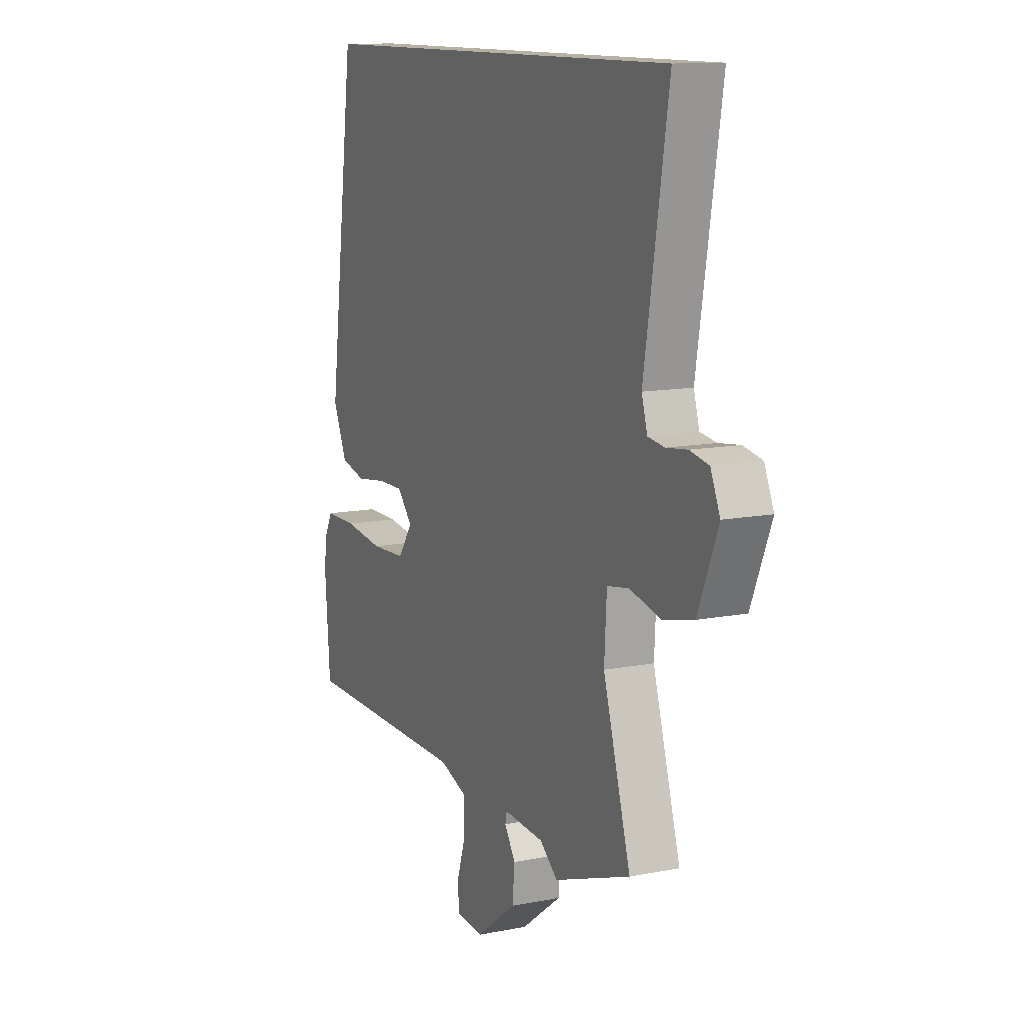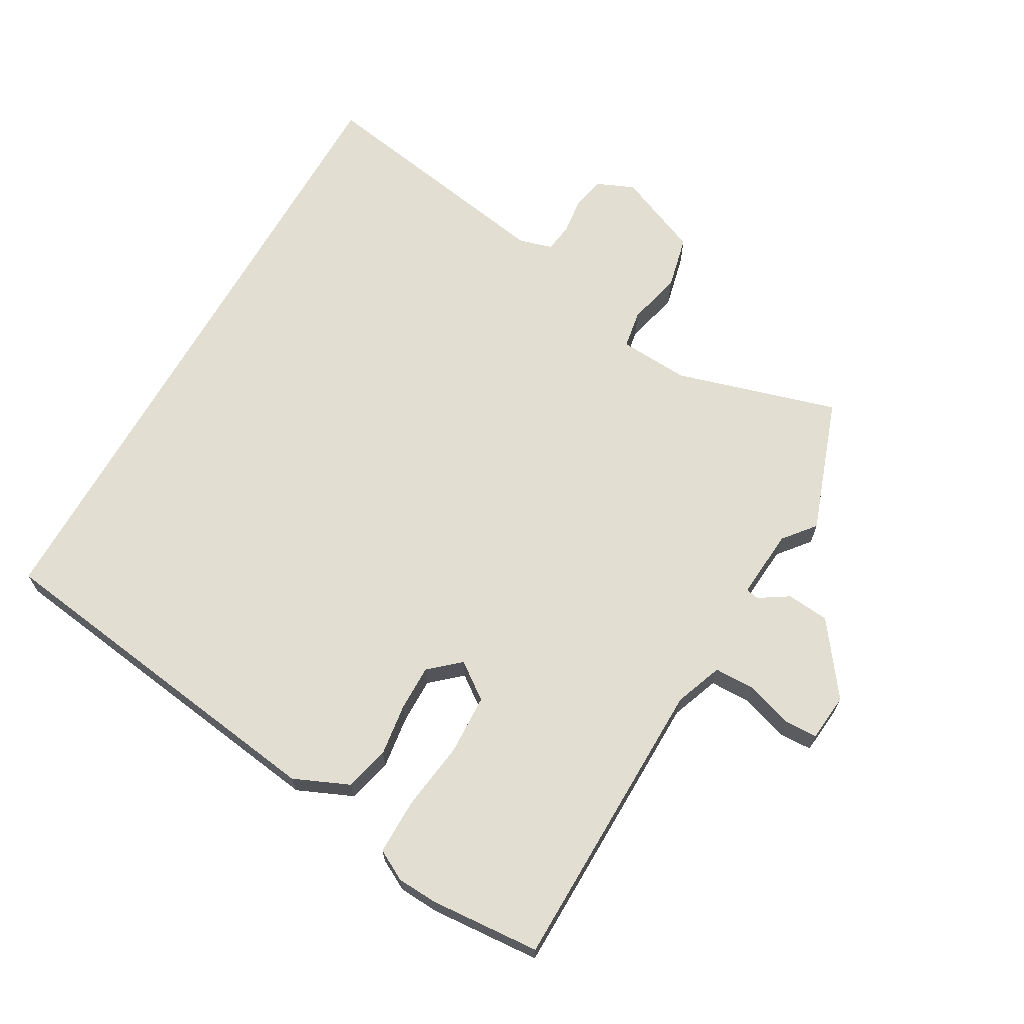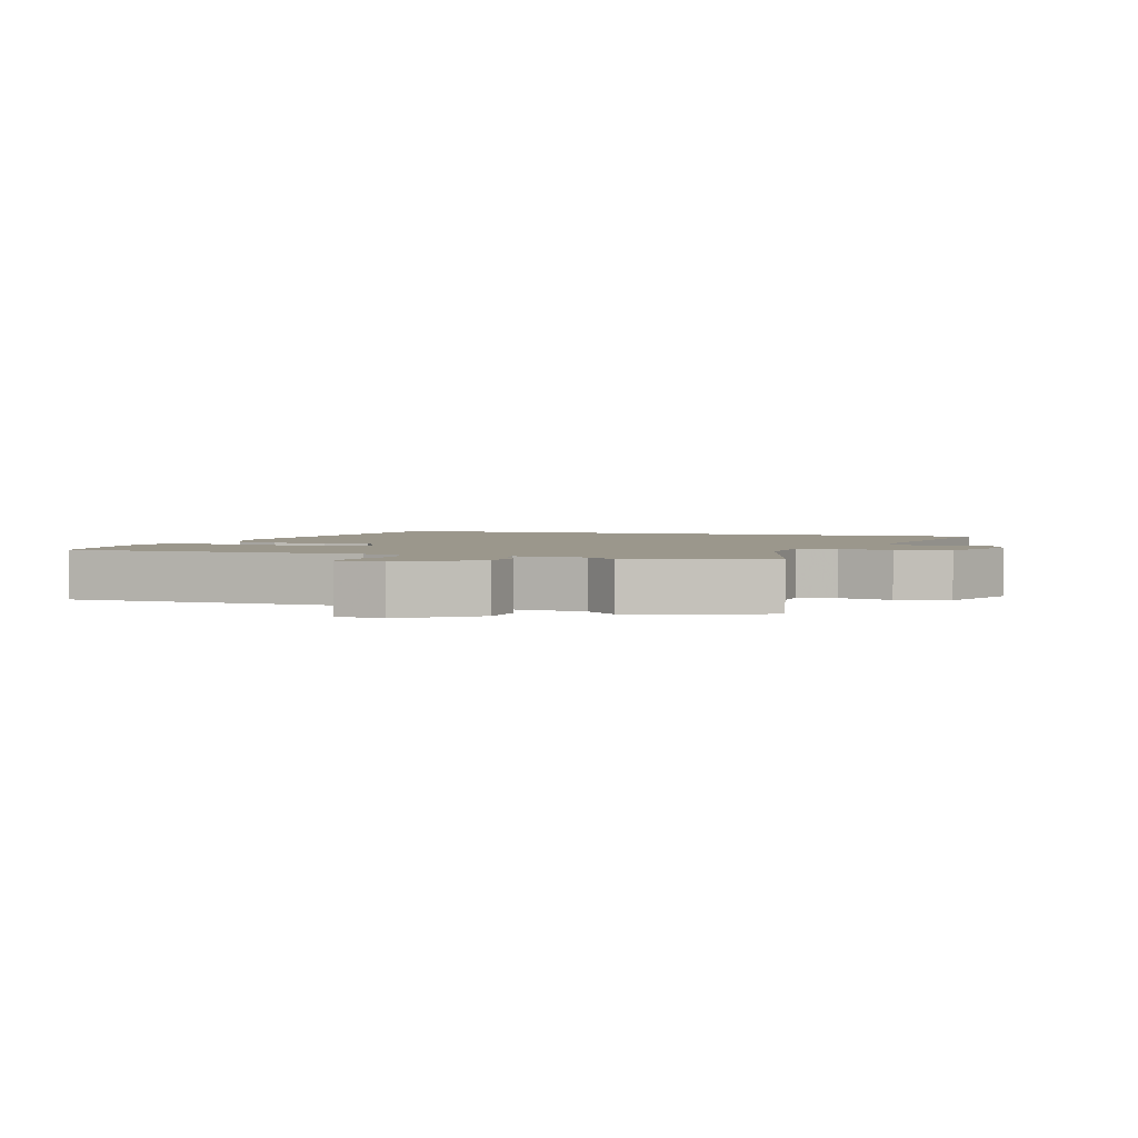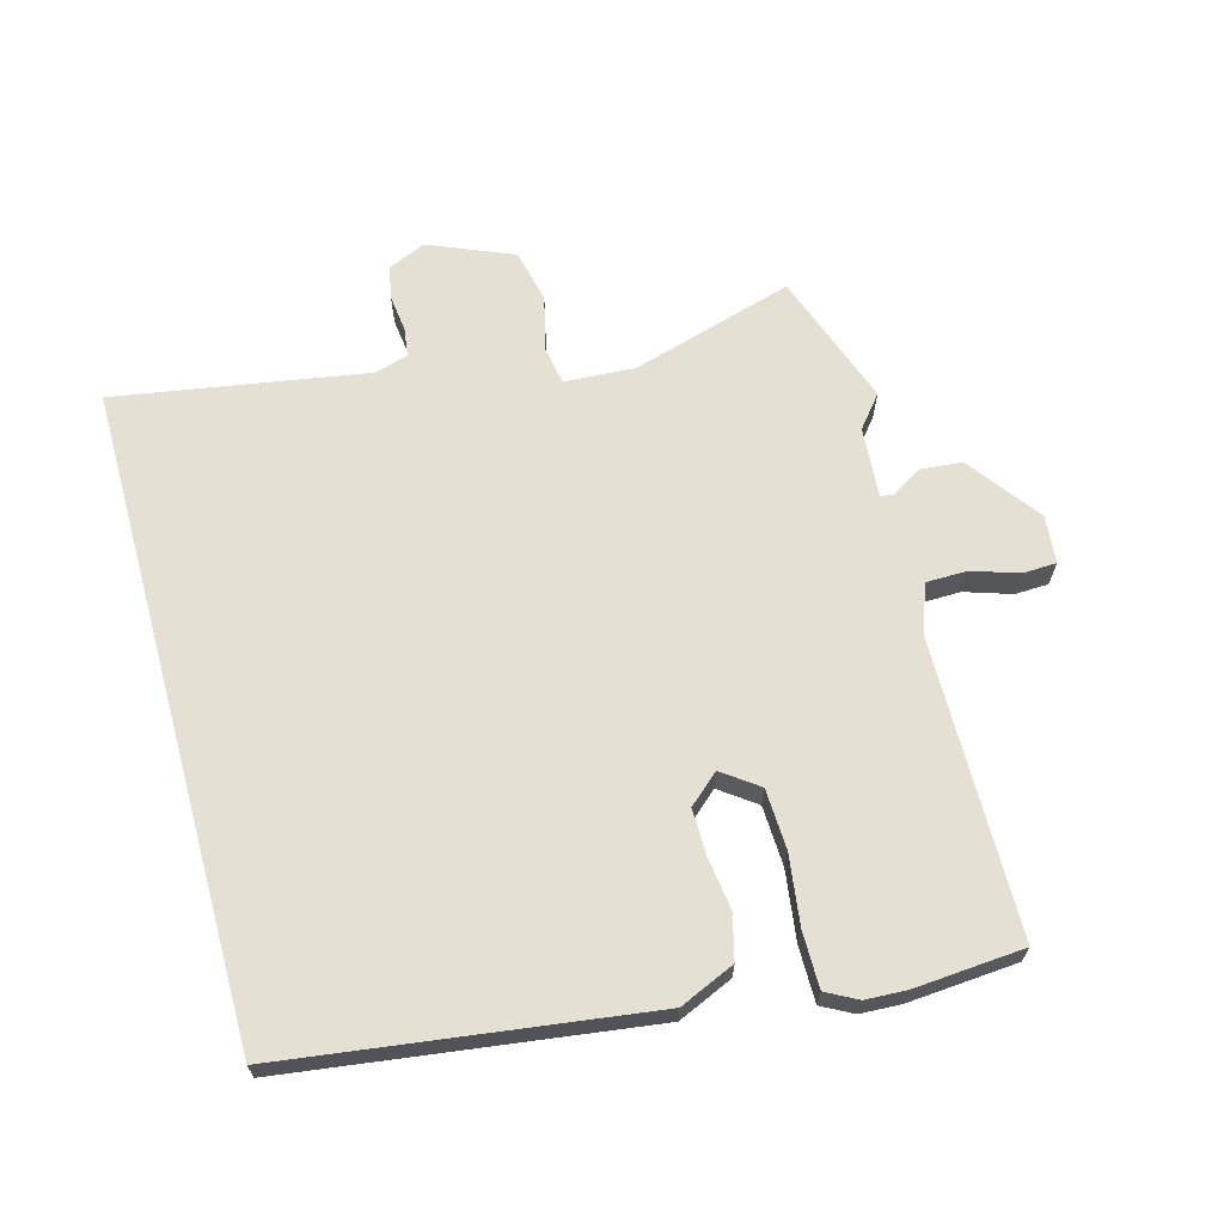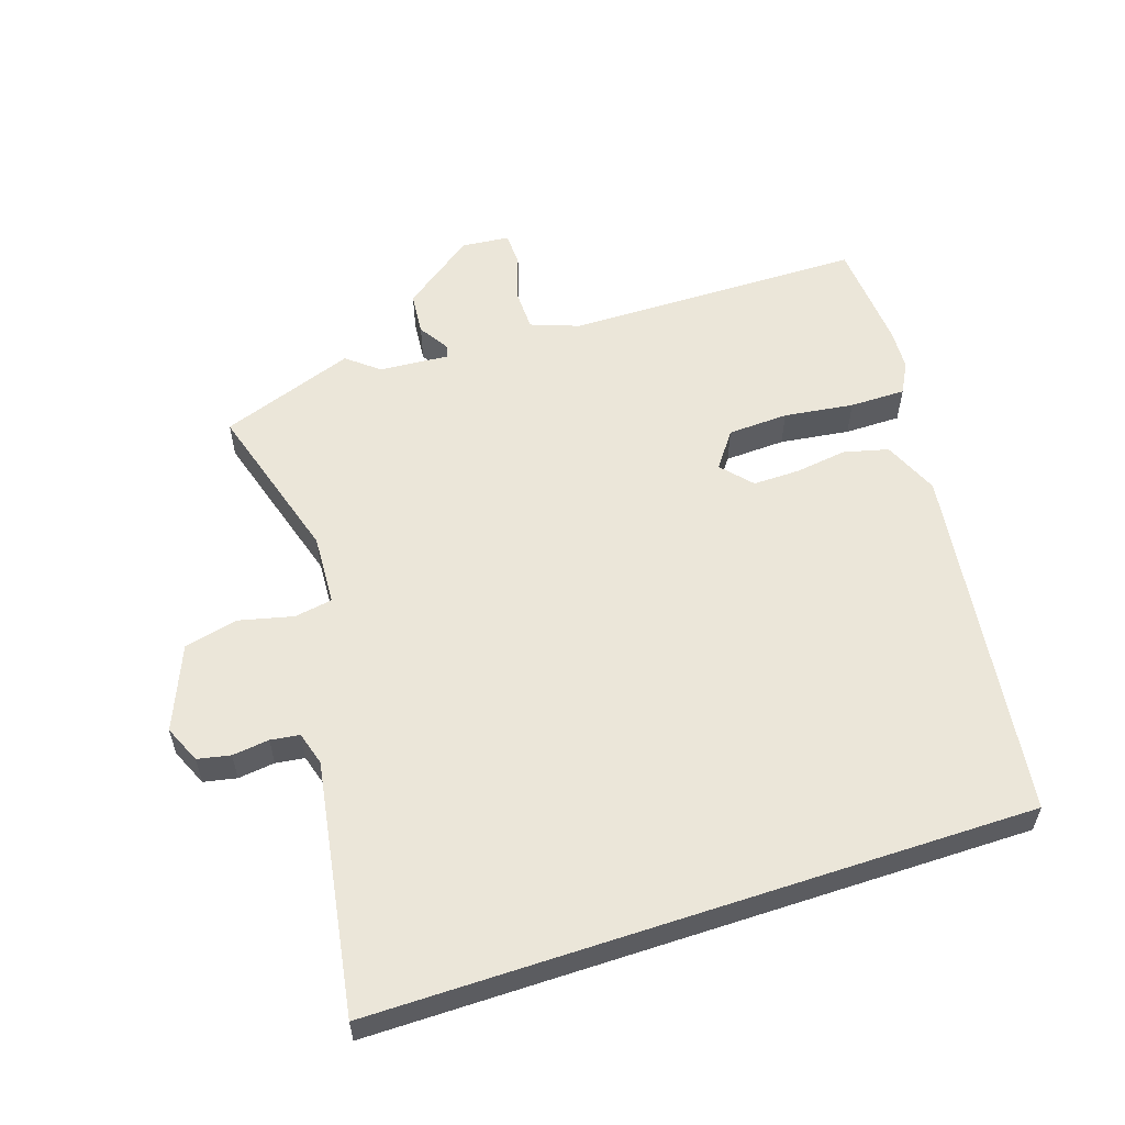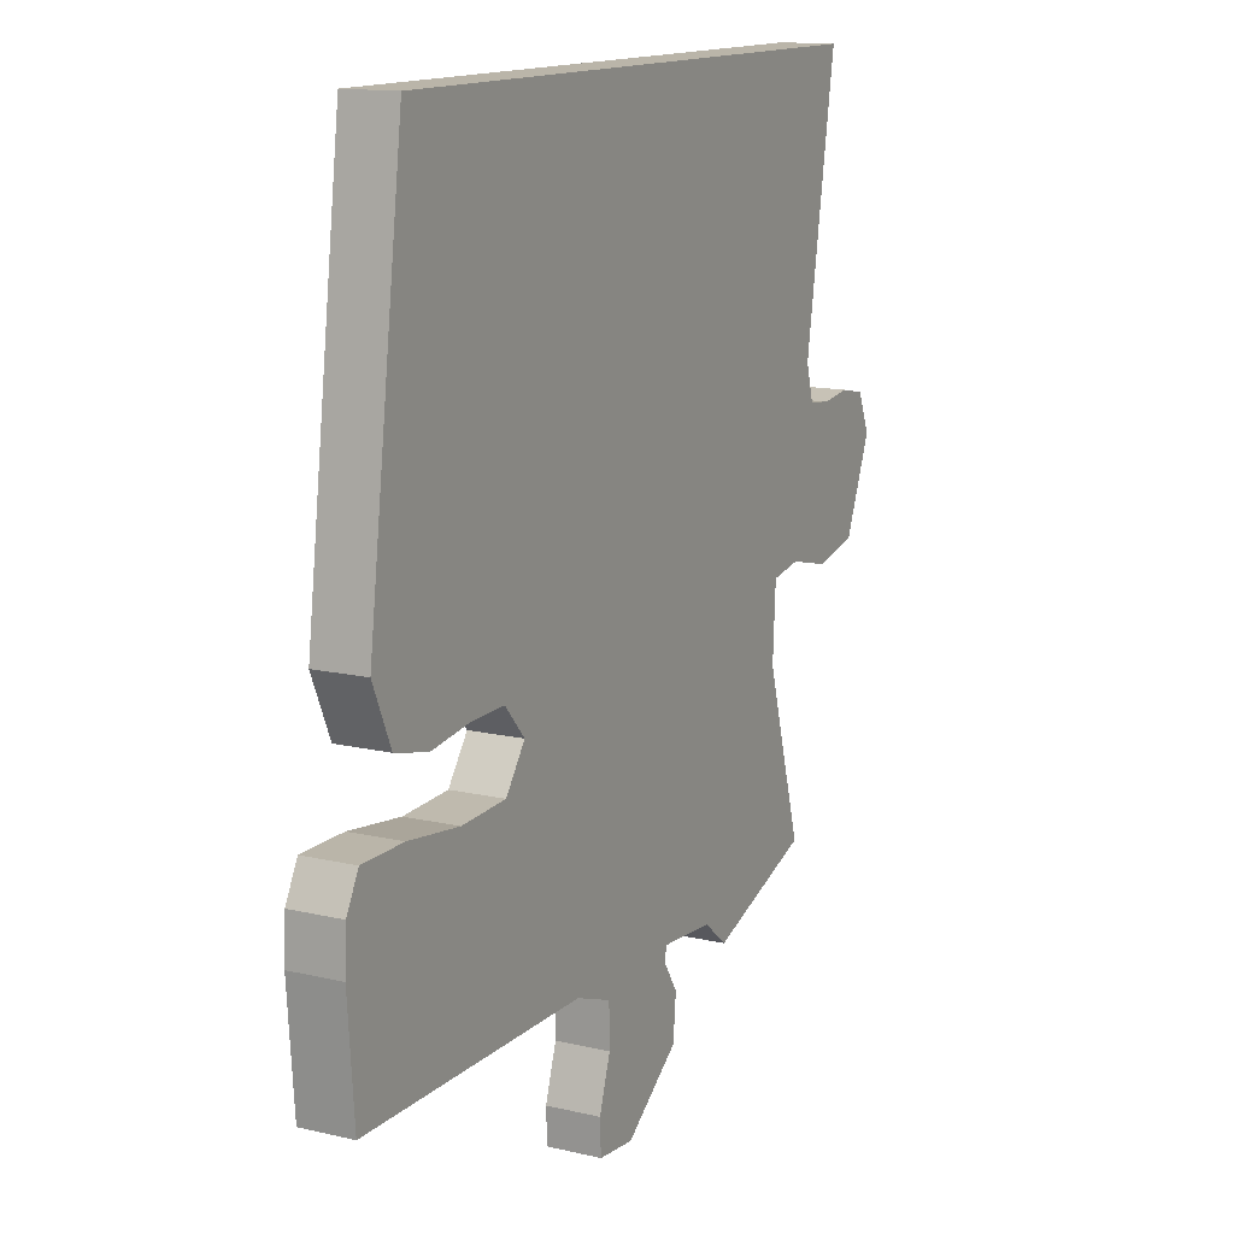
<metadata>
{"format":"obj","ext":"obj","renderer":"f3d","projection":"perspective","resolution":1024,"background":"white","views":[{"elev":12.0,"azim":-115.1,"up":"+Z"},{"elev":67.6,"azim":119.8,"up":"+Y"},{"elev":2.6,"azim":-161.4,"up":"+Y"},{"elev":66.1,"azim":74.7,"up":"+Y"},{"elev":57.2,"azim":-18.3,"up":"+Y"},{"elev":13.6,"azim":117.8,"up":"+Z"}]}
</metadata>
<code>
v -0.324 0.07 -0.563
v -0.528 0.07 -0.49
v -0.455 0.07 -0.244
v -0.461 0.07 -0.136
v -0.519 0.07 -0.126
v -0.602 0.07 -0.146
v -0.683 0.07 -0.127
v -0.736 0.07 0.001
v -0.711 0.07 0.058
v -0.661 0.07 0.068
v -0.605 0.07 0.061
v -0.561 0.07 0.067
v -0.546 0.07 0.118
v -0.609 0.07 0.5
v 0.385 0.07 0.5
v 0.458 0.07 -0.047
v 0.421 0.07 -0.131
v 0.353 0.07 -0.148
v 0.274 0.07 -0.137
v 0.203 0.07 -0.136
v 0.162 0.07 -0.182
v 0.202 0.07 -0.237
v 0.294 0.07 -0.241
v 0.4 0.07 -0.227
v 0.485 0.07 -0.227
v 0.51 0.07 -0.274
v 0.513 0.07 -0.336
v 0.5 0.07 -0.504
v 0.047 0.07 -0.509
v -0.026 0.07 -0.536
v -0.027 0.07 -0.598
v -0.004 0.07 -0.669
v -0.006 0.07 -0.72
v -0.079 0.07 -0.727
v -0.188 0.07 -0.646
v -0.194 0.07 -0.581
v -0.165 0.07 -0.536
v -0.169 0.07 -0.516
v -0.276 0.07 -0.524
v -0.324 0 -0.563
v -0.528 0 -0.49
v -0.455 0 -0.244
v -0.461 0 -0.136
v -0.519 0 -0.126
v -0.602 0 -0.146
v -0.683 0 -0.127
v -0.736 0 0.001
v -0.711 0 0.058
v -0.661 0 0.068
v -0.605 0 0.061
v -0.561 0 0.067
v -0.546 0 0.118
v -0.609 0 0.5
v 0.385 0 0.5
v 0.458 0 -0.047
v 0.421 0 -0.131
v 0.353 0 -0.148
v 0.274 0 -0.137
v 0.203 0 -0.136
v 0.162 0 -0.182
v 0.202 0 -0.237
v 0.294 0 -0.241
v 0.4 0 -0.227
v 0.485 0 -0.227
v 0.51 0 -0.274
v 0.513 0 -0.336
v 0.5 0 -0.504
v 0.047 0 -0.509
v -0.026 0 -0.536
v -0.027 0 -0.598
v -0.004 0 -0.669
v -0.006 0 -0.72
v -0.079 0 -0.727
v -0.188 0 -0.646
v -0.194 0 -0.581
v -0.165 0 -0.536
v -0.169 0 -0.516
v -0.276 0 -0.524
f 35 36 37
f 34 35 37
f 33 34 37
f 32 33 37
f 31 32 37
f 30 31 37 38
f 29 30 38
f 27 28 29
f 26 27 29
f 25 26 29
f 24 25 29
f 23 24 29
f 22 23 29 38
f 21 22 38 39
f 17 18 19
f 16 17 19
f 15 16 19
f 14 15 19
f 13 14 19
f 12 13 19 20
f 11 12 20 21
f 9 10 11
f 8 9 11
f 7 8 11
f 6 7 11
f 5 6 11
f 4 5 11 21
f 39 1 2 3
f 3 4 21 39
f 76 75 74
f 76 74 73
f 76 73 72
f 76 72 71
f 76 71 70
f 77 76 70 69
f 77 69 68
f 68 67 66
f 68 66 65
f 68 65 64
f 68 64 63
f 68 63 62
f 77 68 62 61
f 78 77 61 60
f 58 57 56
f 58 56 55
f 58 55 54
f 58 54 53
f 58 53 52
f 59 58 52 51
f 60 59 51 50
f 50 49 48
f 50 48 47
f 50 47 46
f 50 46 45
f 50 45 44
f 60 50 44 43
f 42 41 40 78
f 78 60 43 42
f 1 40 41 2
f 2 41 42 3
f 3 42 43 4
f 4 43 44 5
f 5 44 45 6
f 6 45 46 7
f 7 46 47 8
f 8 47 48 9
f 9 48 49 10
f 10 49 50 11
f 11 50 51 12
f 12 51 52 13
f 13 52 53 14
f 14 53 54 15
f 15 54 55 16
f 16 55 56 17
f 17 56 57 18
f 18 57 58 19
f 19 58 59 20
f 20 59 60 21
f 21 60 61 22
f 22 61 62 23
f 23 62 63 24
f 24 63 64 25
f 25 64 65 26
f 26 65 66 27
f 27 66 67 28
f 28 67 68 29
f 29 68 69 30
f 30 69 70 31
f 31 70 71 32
f 32 71 72 33
f 33 72 73 34
f 34 73 74 35
f 35 74 75 36
f 36 75 76 37
f 37 76 77 38
f 38 77 78 39
f 39 78 40 1

</code>
